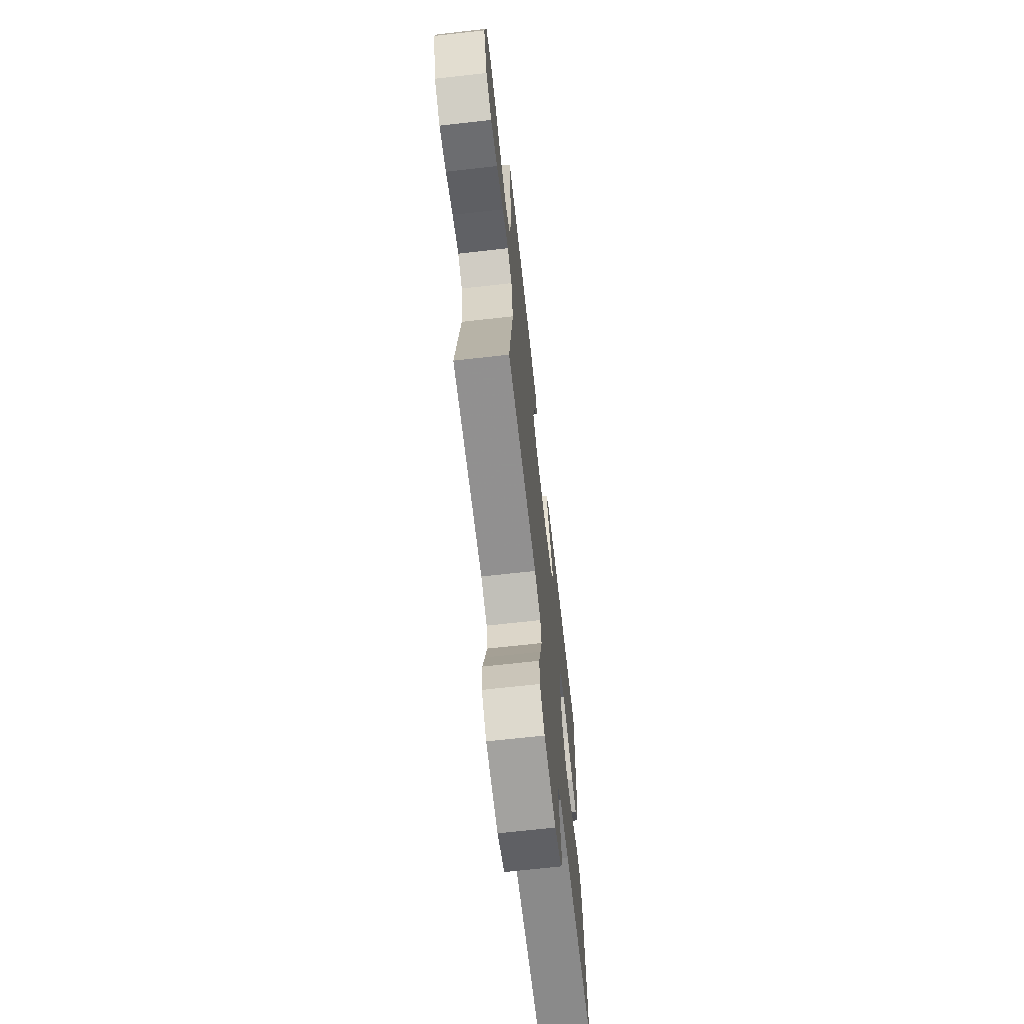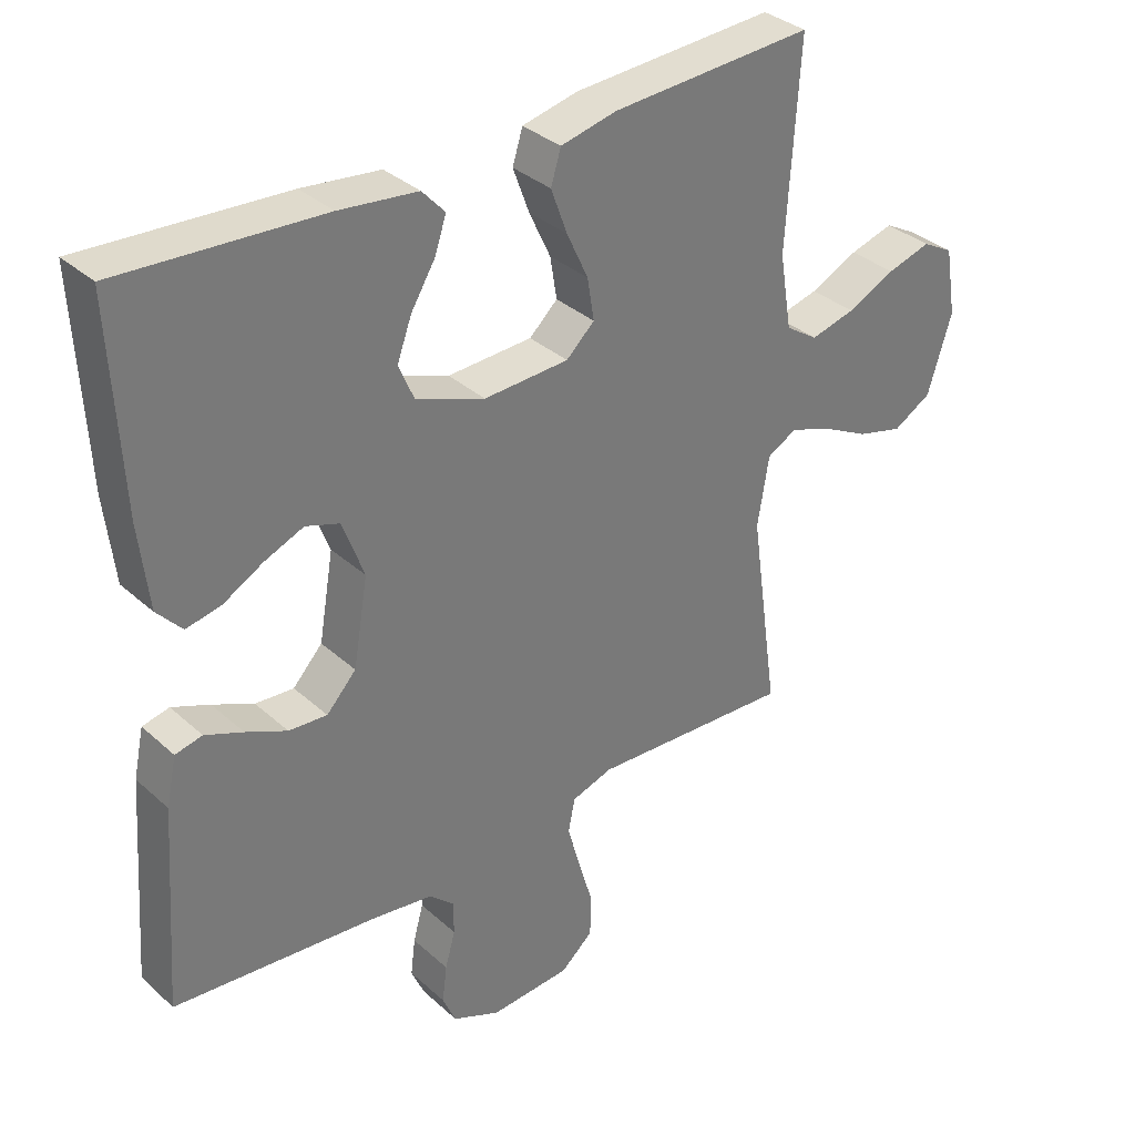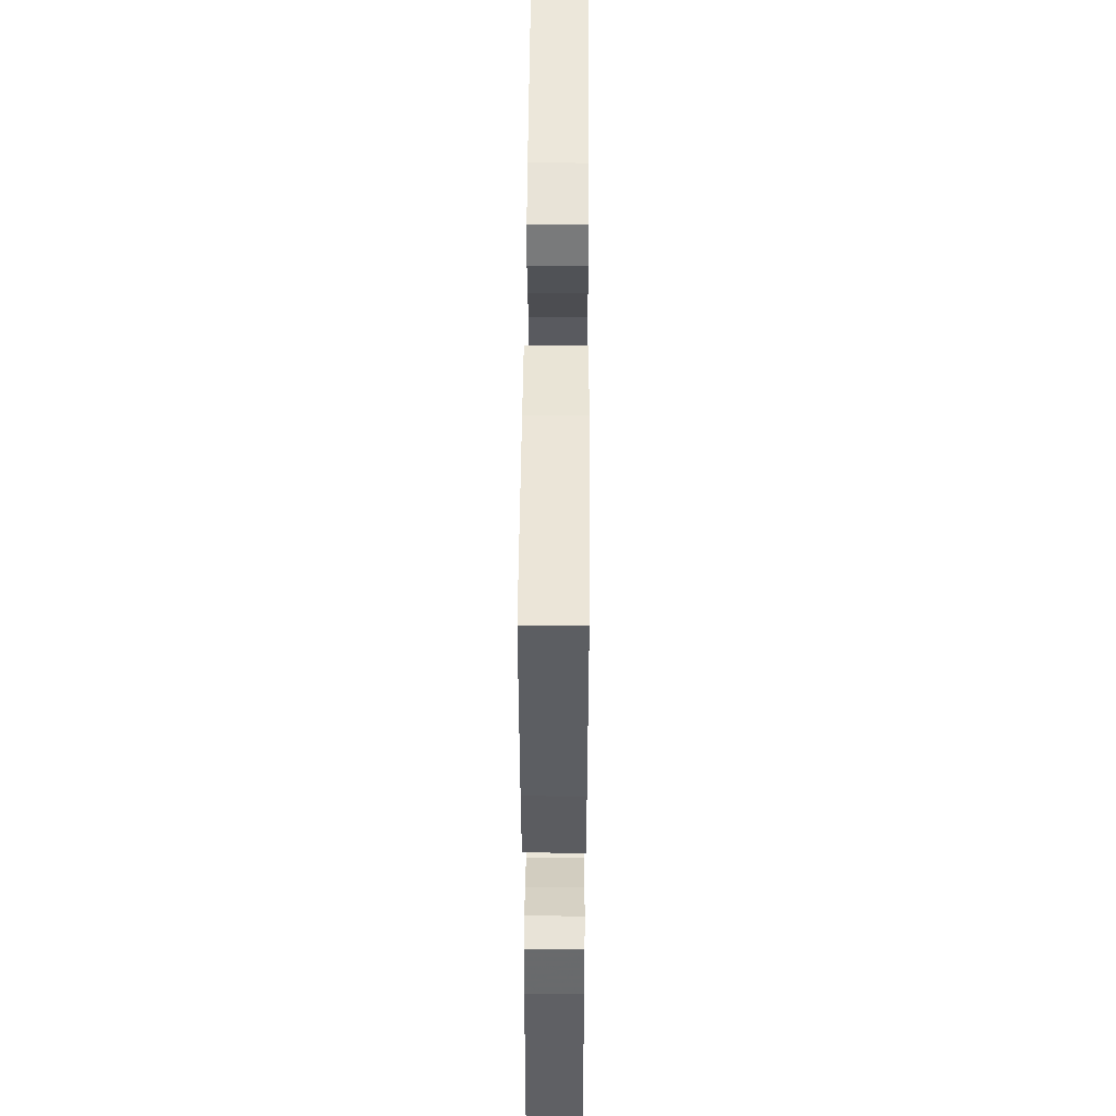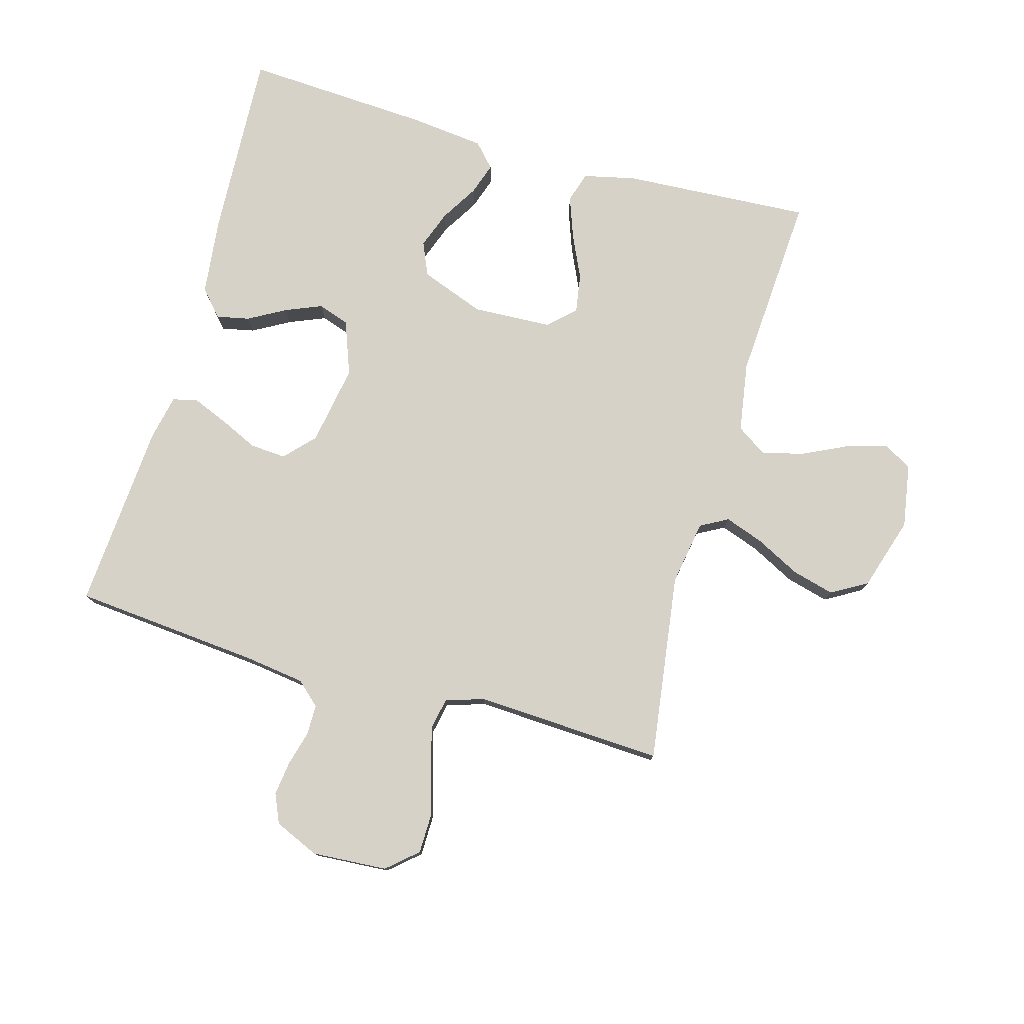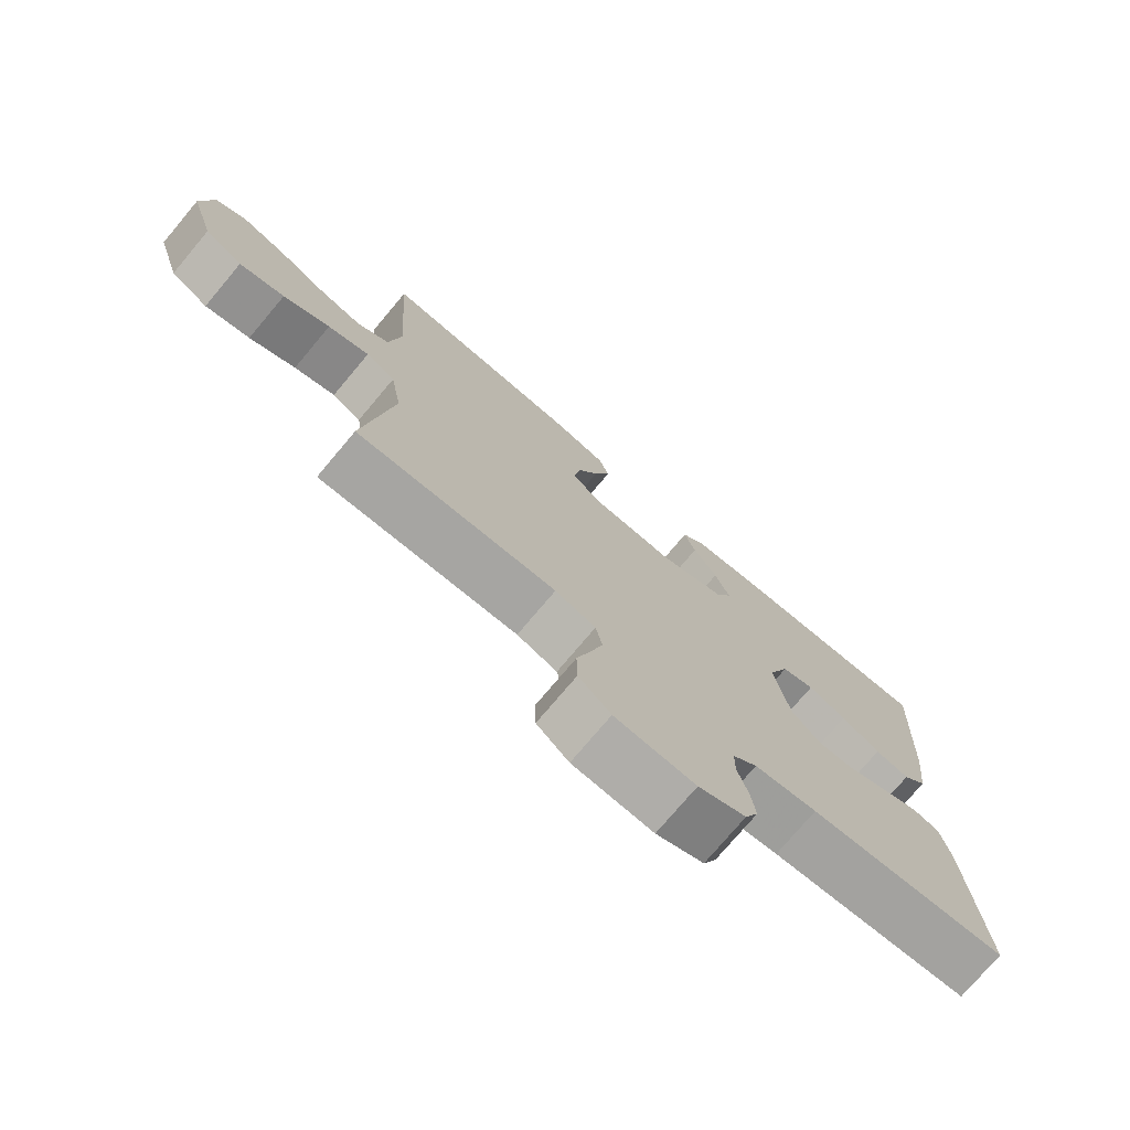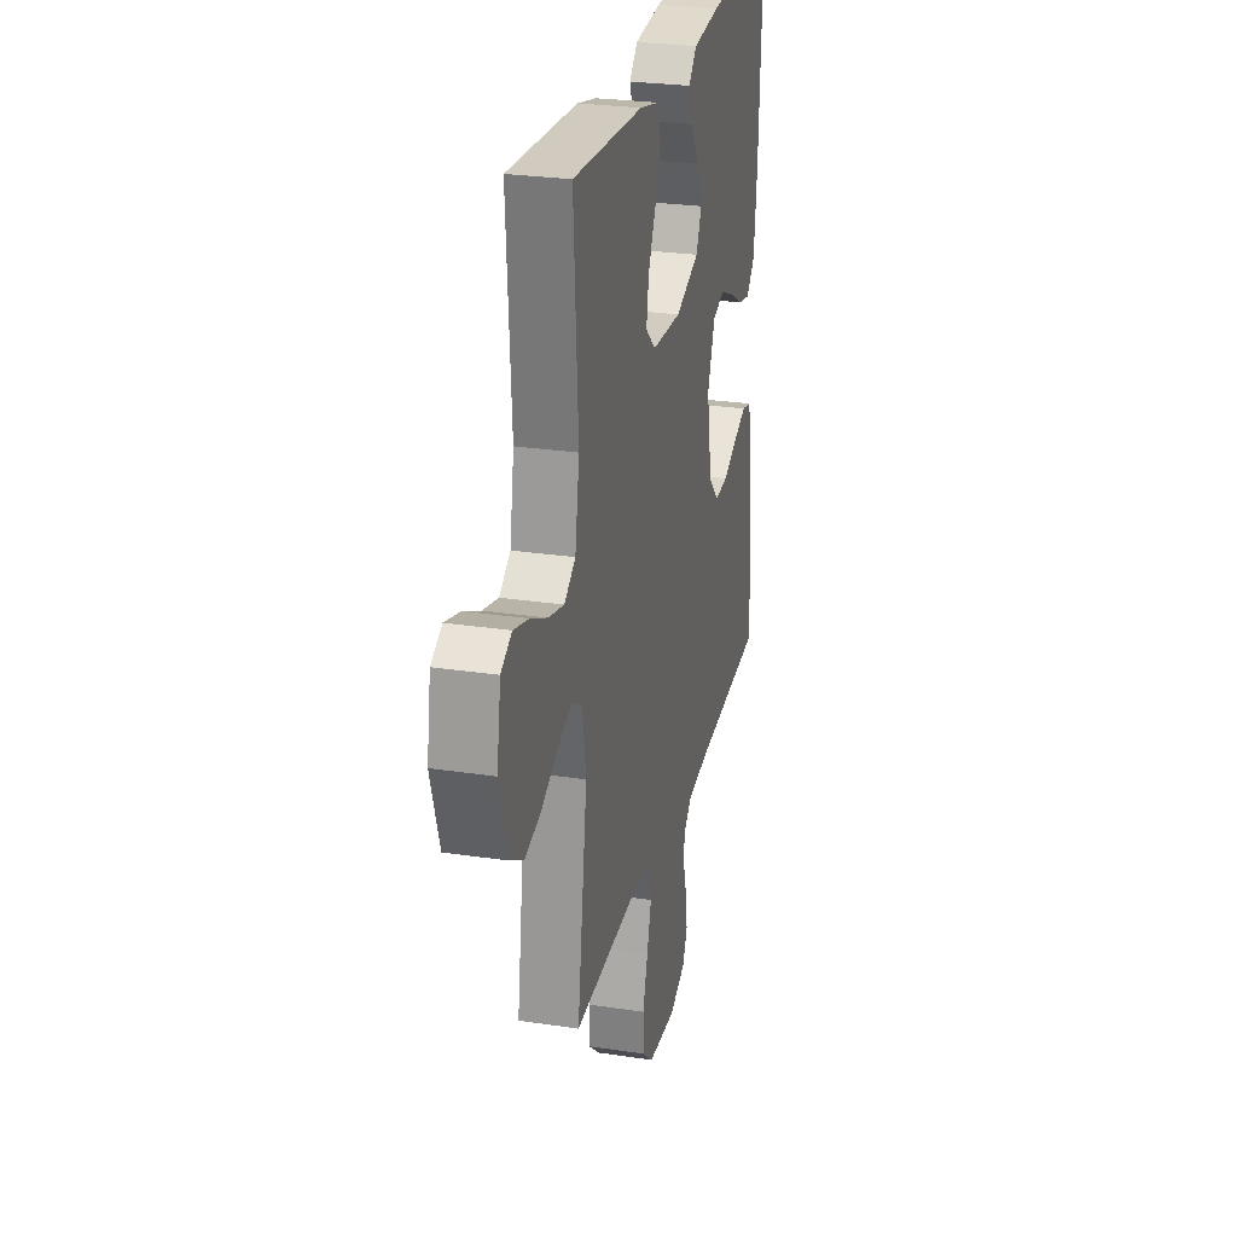
<metadata>
{"format":"obj","ext":"obj","renderer":"f3d","projection":"perspective","resolution":1024,"background":"white","views":[{"elev":-68.6,"azim":-83.6,"up":"+Z"},{"elev":34.1,"azim":140.2,"up":"+Z"},{"elev":49.0,"azim":90.4,"up":"+Z"},{"elev":77.8,"azim":-164.2,"up":"+Y"},{"elev":-75.4,"azim":-40.1,"up":"+Z"},{"elev":26.7,"azim":-76.7,"up":"+Z"}]}
</metadata>
<code>
v 0.5 0.07 0.5
v 0.485 0.07 0.2
v 0.471 0.07 0.076
v 0.434 0.07 0.035
v 0.382 0.07 0.046
v 0.323 0.07 0.079
v 0.265 0.07 0.103
v 0.215 0.07 0.086
v 0.183 0.07 0
v 0.205 0.07 -0.128
v 0.249 0.07 -0.175
v 0.306 0.07 -0.171
v 0.367 0.07 -0.143
v 0.423 0.07 -0.12
v 0.463 0.07 -0.129
v 0.478 0.07 -0.2
v 0.5 0.07 -0.5
v 0.2 0.07 -0.527
v 0.106 0.07 -0.54
v 0.069 0.07 -0.574
v 0.069 0.07 -0.623
v 0.084 0.07 -0.677
v 0.091 0.07 -0.732
v 0.071 0.07 -0.778
v 0 0.07 -0.809
v -0.12 0.07 -0.801
v -0.168 0.07 -0.759
v -0.169 0.07 -0.695
v -0.148 0.07 -0.623
v -0.129 0.07 -0.555
v -0.139 0.07 -0.505
v -0.2 0.07 -0.485
v -0.5 0.07 -0.5
v -0.458 0.07 -0.2
v -0.475 0.07 -0.097
v -0.519 0.07 -0.073
v -0.581 0.07 -0.095
v -0.651 0.07 -0.131
v -0.719 0.07 -0.149
v -0.776 0.07 -0.116
v -0.812 0.07 0
v -0.795 0.07 0.102
v -0.749 0.07 0.127
v -0.684 0.07 0.108
v -0.613 0.07 0.074
v -0.547 0.07 0.057
v -0.499 0.07 0.089
v -0.481 0.07 0.2
v -0.5 0.07 0.5
v -0.2 0.07 0.482
v -0.117 0.07 0.463
v -0.102 0.07 0.414
v -0.126 0.07 0.348
v -0.158 0.07 0.279
v -0.168 0.07 0.217
v -0.126 0.07 0.178
v 0 0.07 0.172
v 0.102 0.07 0.21
v 0.125 0.07 0.263
v 0.103 0.07 0.323
v 0.067 0.07 0.382
v 0.05 0.07 0.433
v 0.084 0.07 0.47
v 0.2 0.07 0.483
v 0.5 0 0.5
v 0.485 0 0.2
v 0.471 0 0.076
v 0.434 0 0.035
v 0.382 0 0.046
v 0.323 0 0.079
v 0.265 0 0.103
v 0.215 0 0.086
v 0.183 0 0
v 0.205 0 -0.128
v 0.249 0 -0.175
v 0.306 0 -0.171
v 0.367 0 -0.143
v 0.423 0 -0.12
v 0.463 0 -0.129
v 0.478 0 -0.2
v 0.5 0 -0.5
v 0.2 0 -0.527
v 0.106 0 -0.54
v 0.069 0 -0.574
v 0.069 0 -0.623
v 0.084 0 -0.677
v 0.091 0 -0.732
v 0.071 0 -0.778
v 0 0 -0.809
v -0.12 0 -0.801
v -0.168 0 -0.759
v -0.169 0 -0.695
v -0.148 0 -0.623
v -0.129 0 -0.555
v -0.139 0 -0.505
v -0.2 0 -0.485
v -0.5 0 -0.5
v -0.458 0 -0.2
v -0.475 0 -0.097
v -0.519 0 -0.073
v -0.581 0 -0.095
v -0.651 0 -0.131
v -0.719 0 -0.149
v -0.776 0 -0.116
v -0.812 0 0
v -0.795 0 0.102
v -0.749 0 0.127
v -0.684 0 0.108
v -0.613 0 0.074
v -0.547 0 0.057
v -0.499 0 0.089
v -0.481 0 0.2
v -0.5 0 0.5
v -0.2 0 0.482
v -0.117 0 0.463
v -0.102 0 0.414
v -0.126 0 0.348
v -0.158 0 0.279
v -0.168 0 0.217
v -0.126 0 0.178
v 0 0 0.172
v 0.102 0 0.21
v 0.125 0 0.263
v 0.103 0 0.323
v 0.067 0 0.382
v 0.05 0 0.433
v 0.084 0 0.47
v 0.2 0 0.483
f 60 61 62 63
f 59 60 63 64
f 51 52 53 54
f 49 50 51 54
f 48 49 54 55
f 47 48 55 56
f 42 43 44 45
f 42 45 46
f 41 42 46
f 40 41 46
f 37 38 39 40
f 36 37 40 46
f 35 36 46 47
f 32 33 34
f 31 32 34 35
f 26 27 28 29
f 26 29 30
f 25 26 30
f 24 25 30 31
f 21 22 23 24
f 15 16 17 18
f 15 18 19
f 12 13 14 15
f 12 15 19 20
f 3 4 5 6
f 3 6 7
f 2 3 7
f 59 64 1 2
f 58 59 2 7
f 57 58 7 8
f 56 57 8 9
f 31 35 47 56
f 21 24 31 56
f 20 21 56
f 20 56 9 10
f 11 12 20
f 10 11 20
f 127 126 125 124
f 128 127 124 123
f 118 117 116 115
f 118 115 114 113
f 119 118 113 112
f 120 119 112 111
f 109 108 107 106
f 110 109 106
f 110 106 105
f 110 105 104
f 104 103 102 101
f 110 104 101 100
f 111 110 100 99
f 98 97 96
f 99 98 96 95
f 93 92 91 90
f 94 93 90
f 94 90 89
f 95 94 89 88
f 88 87 86 85
f 82 81 80 79
f 83 82 79
f 79 78 77 76
f 84 83 79 76
f 70 69 68 67
f 71 70 67
f 71 67 66
f 66 65 128 123
f 71 66 123 122
f 72 71 122 121
f 73 72 121 120
f 120 111 99 95
f 120 95 88 85
f 120 85 84
f 74 73 120 84
f 84 76 75
f 84 75 74
f 1 65 66 2
f 2 66 67 3
f 3 67 68 4
f 4 68 69 5
f 5 69 70 6
f 6 70 71 7
f 7 71 72 8
f 8 72 73 9
f 9 73 74 10
f 10 74 75 11
f 11 75 76 12
f 12 76 77 13
f 13 77 78 14
f 14 78 79 15
f 15 79 80 16
f 16 80 81 17
f 17 81 82 18
f 18 82 83 19
f 19 83 84 20
f 20 84 85 21
f 21 85 86 22
f 22 86 87 23
f 23 87 88 24
f 24 88 89 25
f 25 89 90 26
f 26 90 91 27
f 27 91 92 28
f 28 92 93 29
f 29 93 94 30
f 30 94 95 31
f 31 95 96 32
f 32 96 97 33
f 33 97 98 34
f 34 98 99 35
f 35 99 100 36
f 36 100 101 37
f 37 101 102 38
f 38 102 103 39
f 39 103 104 40
f 40 104 105 41
f 41 105 106 42
f 42 106 107 43
f 43 107 108 44
f 44 108 109 45
f 45 109 110 46
f 46 110 111 47
f 47 111 112 48
f 48 112 113 49
f 49 113 114 50
f 50 114 115 51
f 51 115 116 52
f 52 116 117 53
f 53 117 118 54
f 54 118 119 55
f 55 119 120 56
f 56 120 121 57
f 57 121 122 58
f 58 122 123 59
f 59 123 124 60
f 60 124 125 61
f 61 125 126 62
f 62 126 127 63
f 63 127 128 64
f 64 128 65 1

</code>
